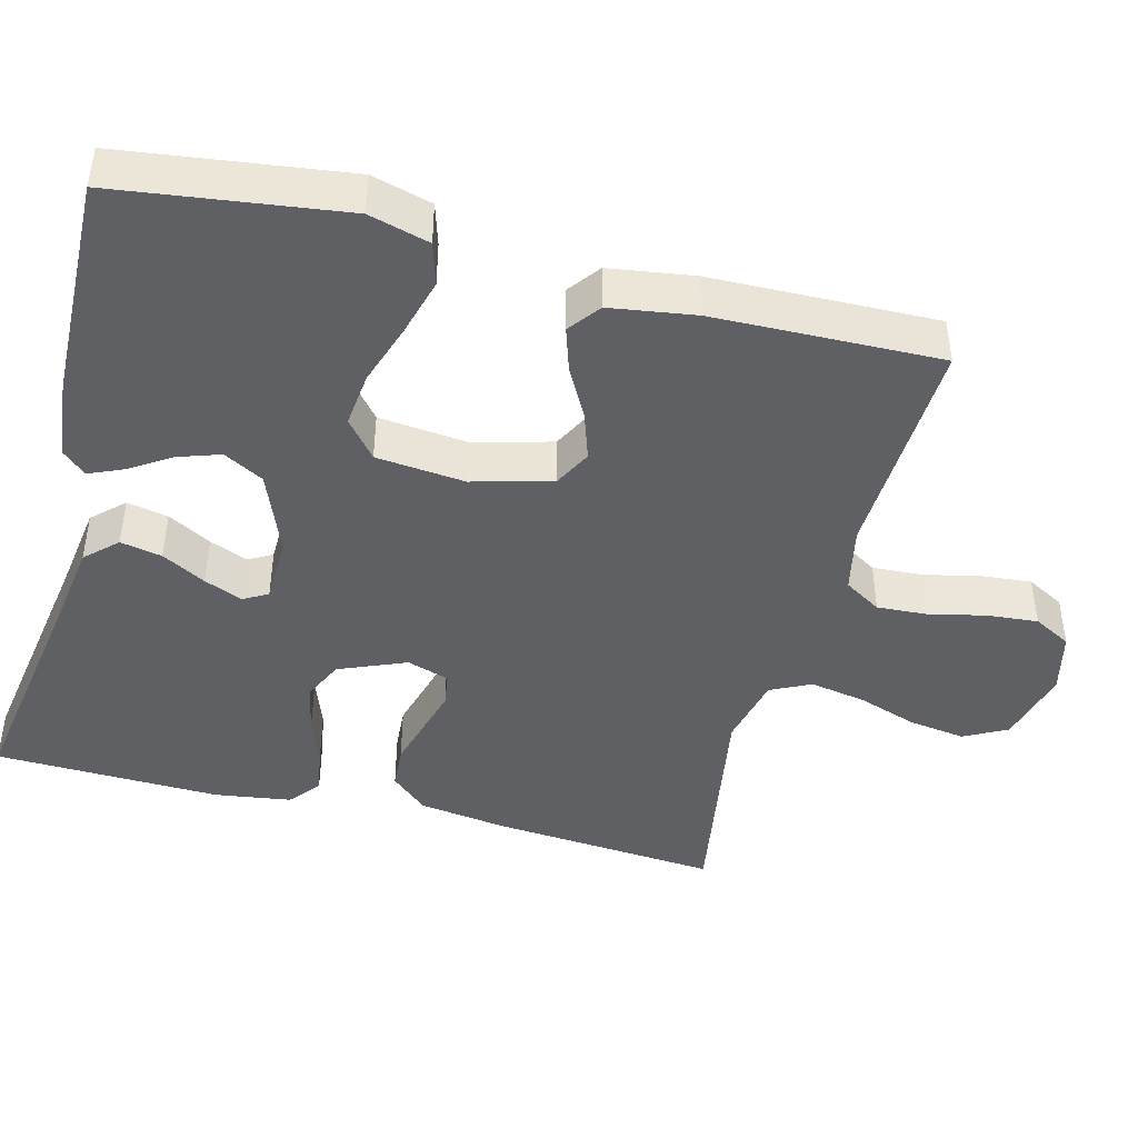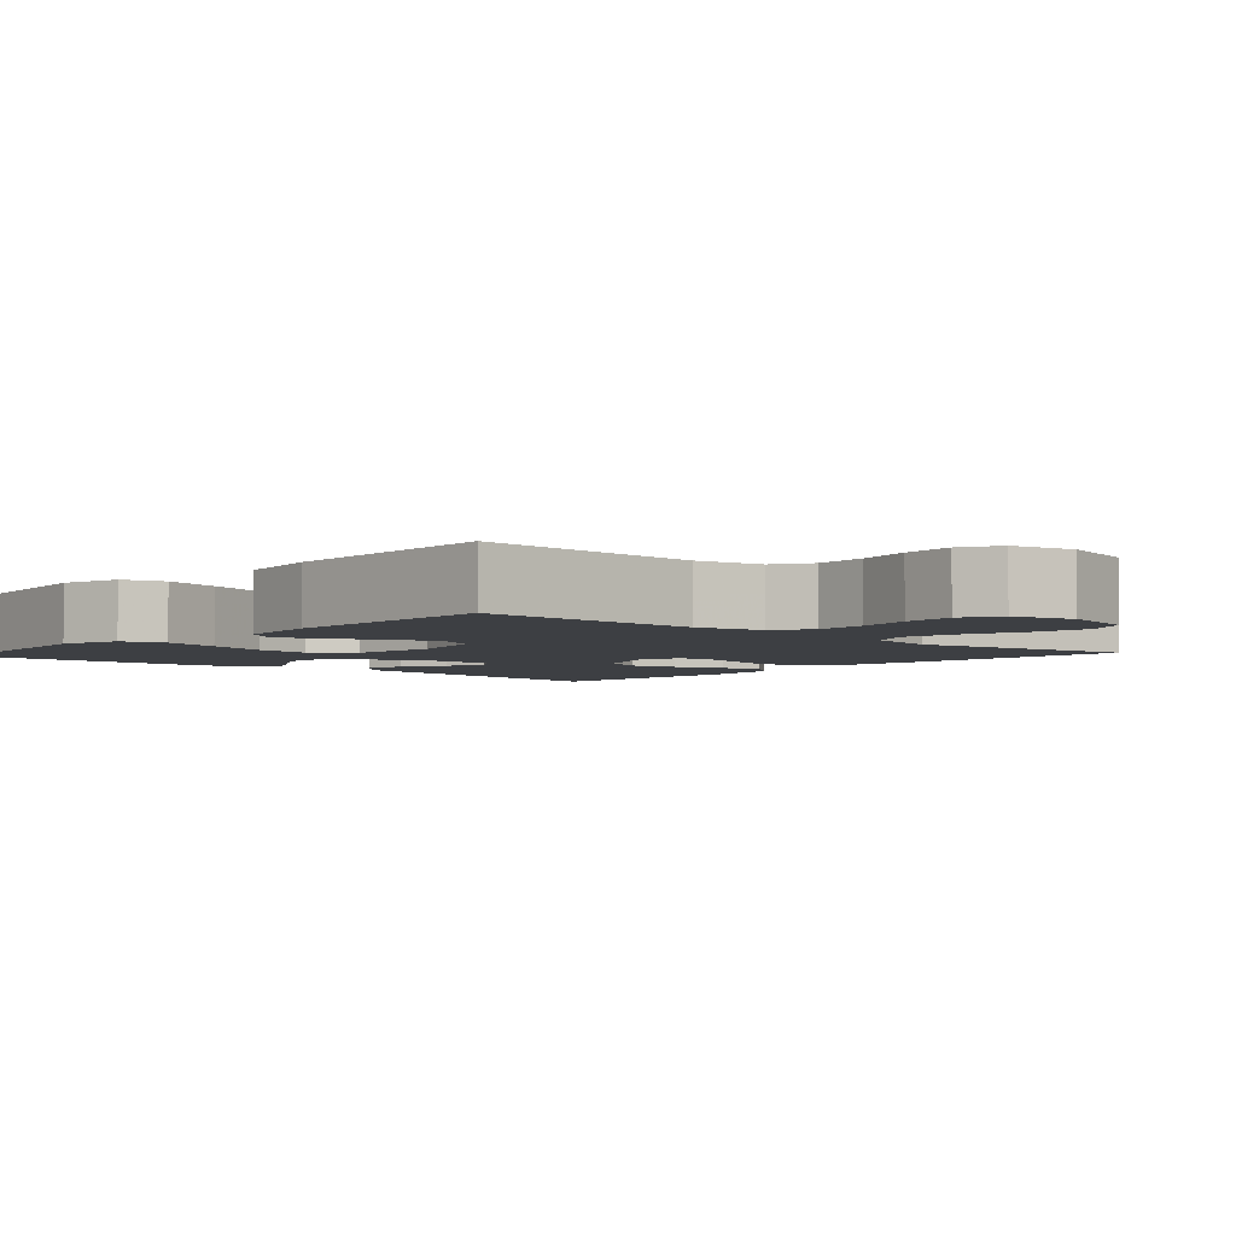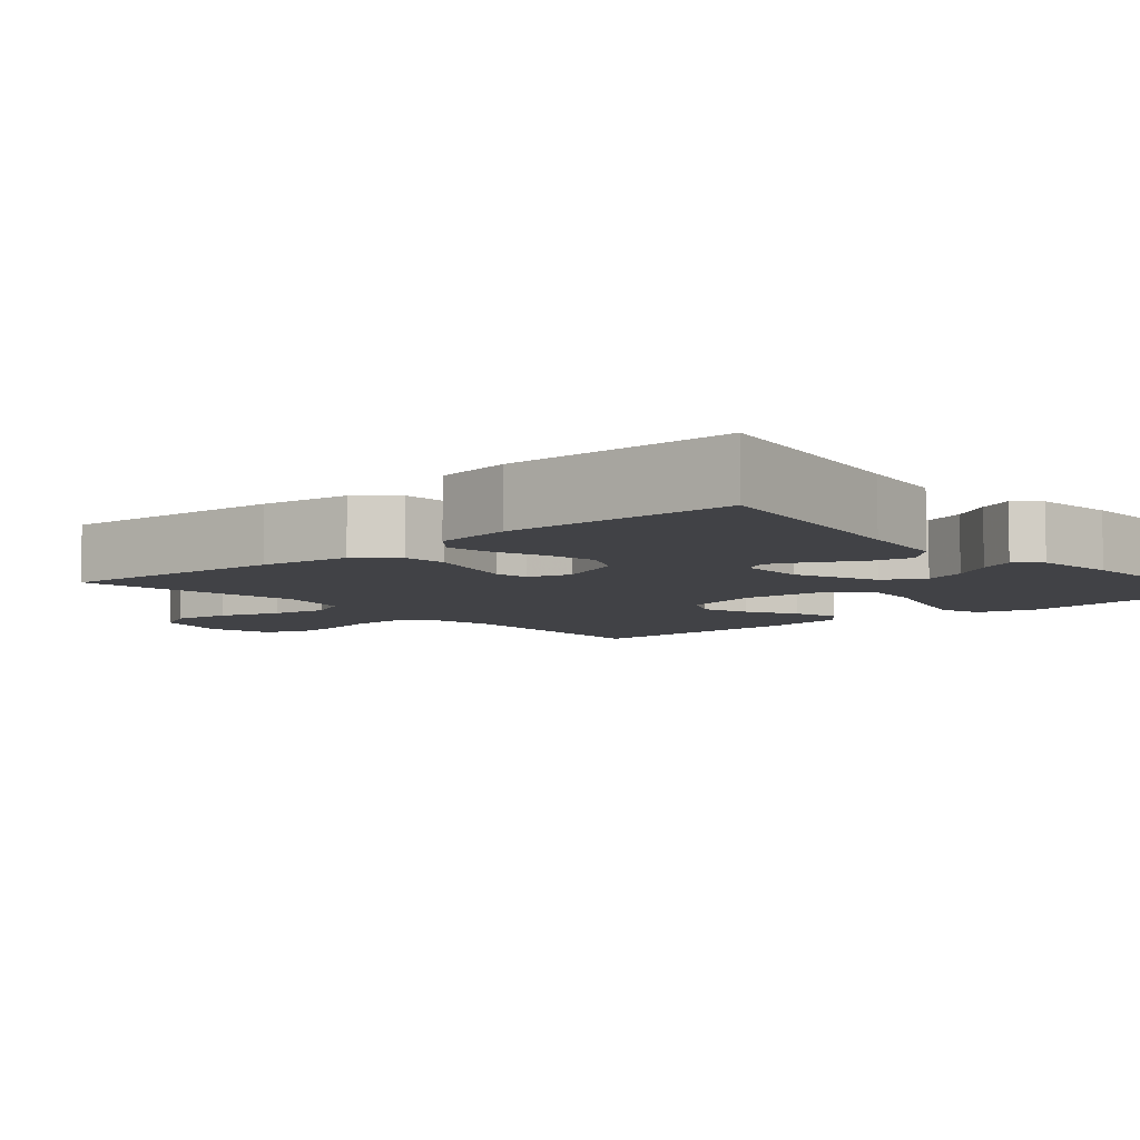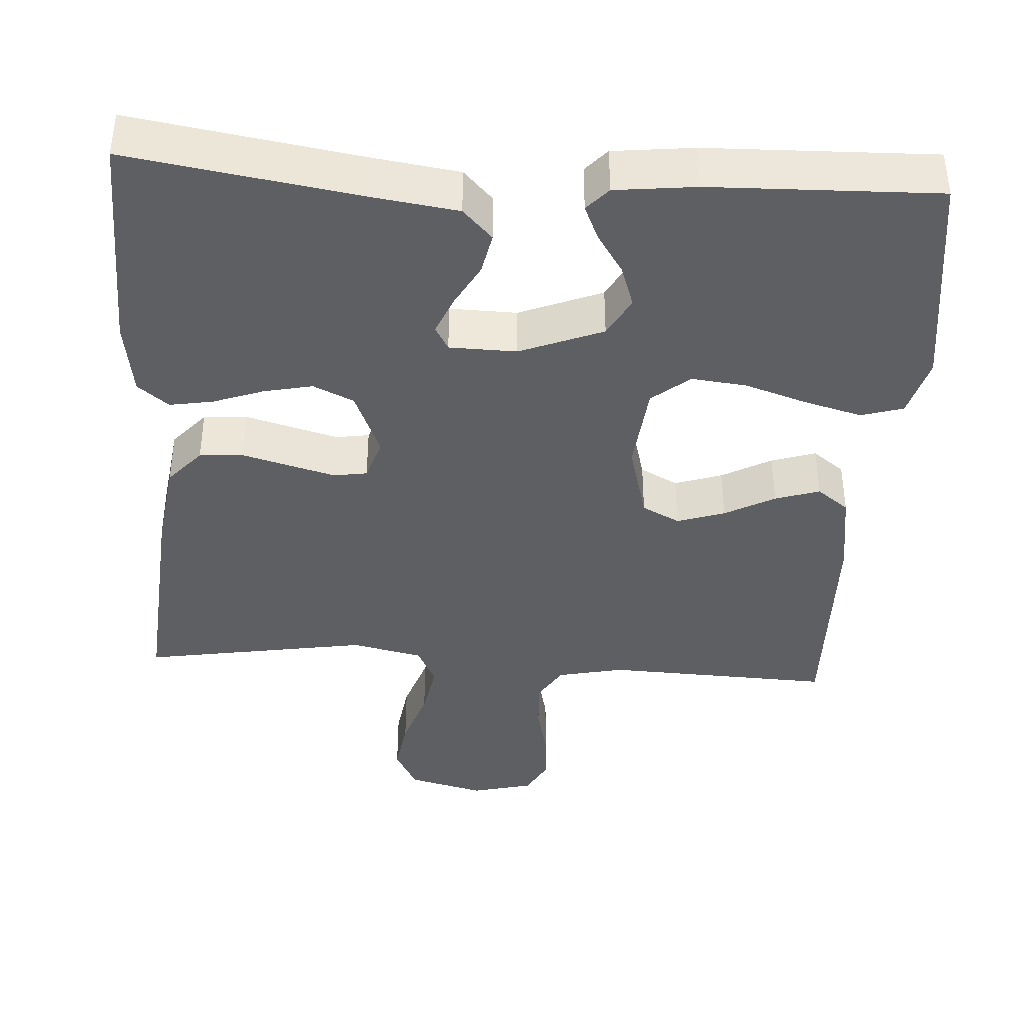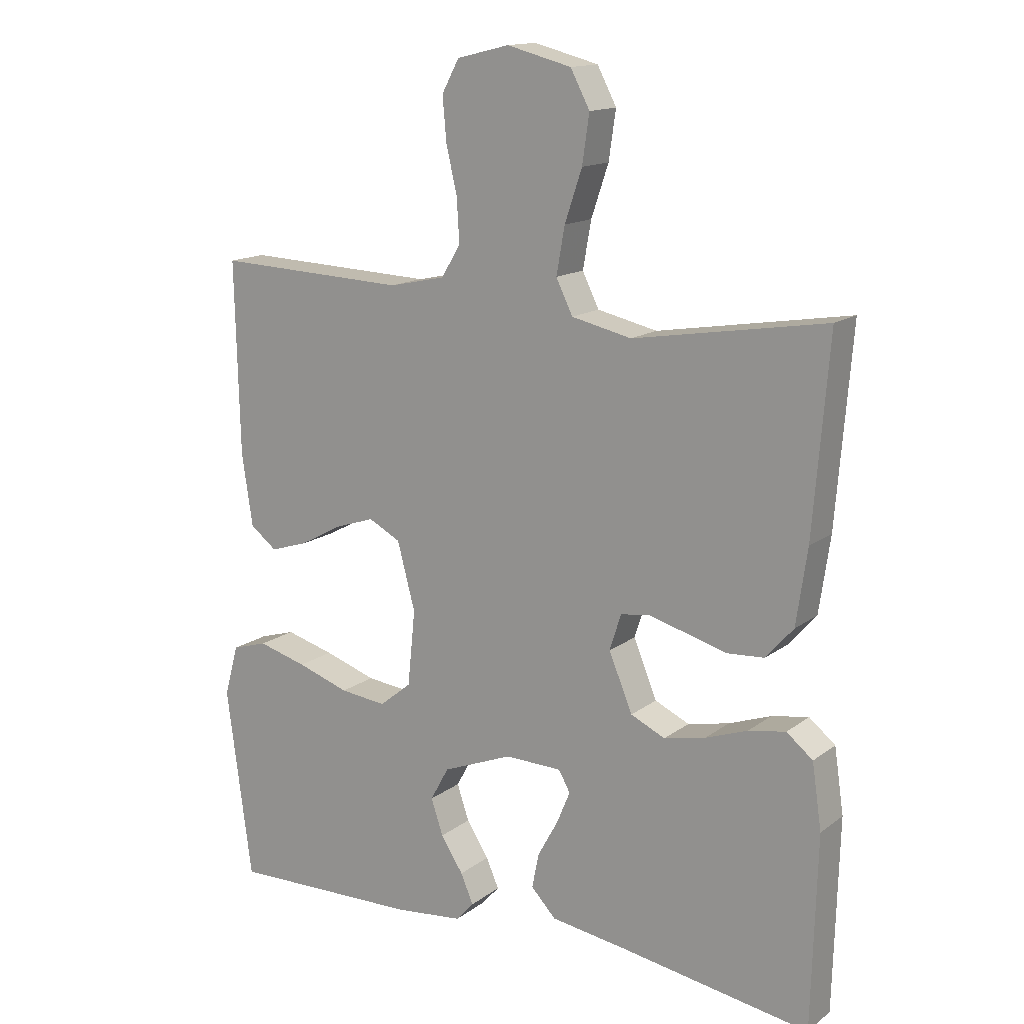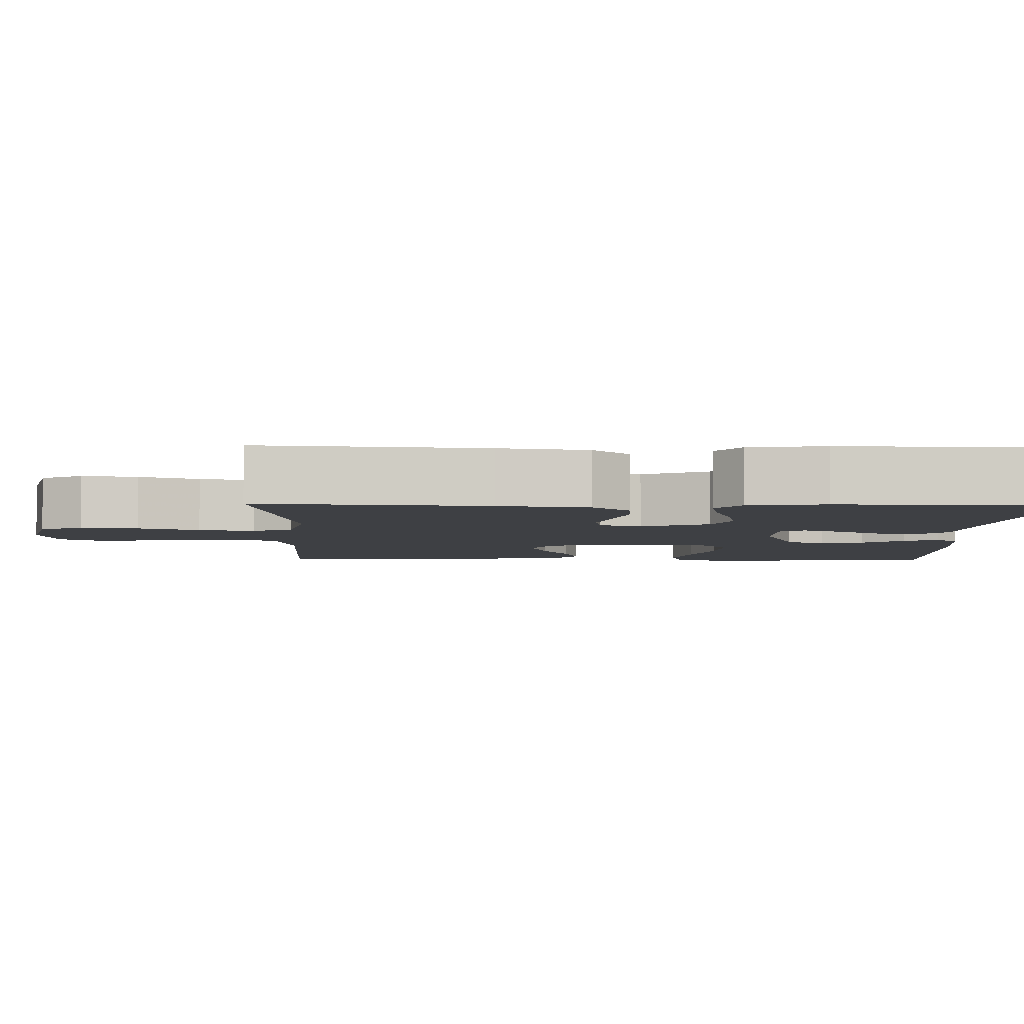
<metadata>
{"format":"obj","ext":"obj","renderer":"f3d","projection":"perspective","resolution":1024,"background":"white","views":[{"elev":-43.8,"azim":-104.6,"up":"+Y"},{"elev":-4.0,"azim":-42.1,"up":"+Y"},{"elev":-6.7,"azim":131.2,"up":"+Y"},{"elev":-39.9,"azim":176.4,"up":"+Y"},{"elev":14.7,"azim":33.2,"up":"+Z"},{"elev":-4.9,"azim":88.6,"up":"+Y"}]}
</metadata>
<code>
v 0.5 0.07 -0.5
v 0.2 0.07 -0.452
v 0.082 0.07 -0.435
v 0.043 0.07 -0.394
v 0.054 0.07 -0.339
v 0.086 0.07 -0.281
v 0.107 0.07 -0.23
v 0.089 0.07 -0.198
v 0 0.07 -0.196
v -0.11 0.07 -0.24
v -0.139 0.07 -0.293
v -0.12 0.07 -0.349
v -0.085 0.07 -0.403
v -0.065 0.07 -0.449
v -0.093 0.07 -0.48
v -0.2 0.07 -0.492
v -0.5 0.07 -0.5
v -0.54 0.07 -0.2
v -0.518 0.07 -0.12
v -0.462 0.07 -0.103
v -0.385 0.07 -0.124
v -0.303 0.07 -0.151
v -0.23 0.07 -0.159
v -0.18 0.07 -0.118
v -0.168 0.07 0
v -0.196 0.07 0.105
v -0.246 0.07 0.131
v -0.309 0.07 0.11
v -0.375 0.07 0.074
v -0.434 0.07 0.055
v -0.476 0.07 0.087
v -0.493 0.07 0.2
v -0.5 0.07 0.5
v -0.2 0.07 0.488
v -0.112 0.07 0.507
v -0.082 0.07 0.556
v -0.086 0.07 0.624
v -0.103 0.07 0.697
v -0.109 0.07 0.765
v -0.082 0.07 0.815
v 0 0.07 0.835
v 0.101 0.07 0.809
v 0.131 0.07 0.752
v 0.12 0.07 0.677
v 0.093 0.07 0.597
v 0.08 0.07 0.524
v 0.106 0.07 0.471
v 0.2 0.07 0.45
v 0.5 0.07 0.5
v 0.476 0.07 0.2
v 0.459 0.07 0.082
v 0.416 0.07 0.033
v 0.358 0.07 0.029
v 0.293 0.07 0.047
v 0.234 0.07 0.063
v 0.19 0.07 0.056
v 0.172 0.07 0
v 0.209 0.07 -0.089
v 0.263 0.07 -0.114
v 0.328 0.07 -0.1
v 0.394 0.07 -0.076
v 0.452 0.07 -0.066
v 0.493 0.07 -0.099
v 0.508 0.07 -0.2
v 0.5 0 -0.5
v 0.2 0 -0.452
v 0.082 0 -0.435
v 0.043 0 -0.394
v 0.054 0 -0.339
v 0.086 0 -0.281
v 0.107 0 -0.23
v 0.089 0 -0.198
v 0 0 -0.196
v -0.11 0 -0.24
v -0.139 0 -0.293
v -0.12 0 -0.349
v -0.085 0 -0.403
v -0.065 0 -0.449
v -0.093 0 -0.48
v -0.2 0 -0.492
v -0.5 0 -0.5
v -0.54 0 -0.2
v -0.518 0 -0.12
v -0.462 0 -0.103
v -0.385 0 -0.124
v -0.303 0 -0.151
v -0.23 0 -0.159
v -0.18 0 -0.118
v -0.168 0 0
v -0.196 0 0.105
v -0.246 0 0.131
v -0.309 0 0.11
v -0.375 0 0.074
v -0.434 0 0.055
v -0.476 0 0.087
v -0.493 0 0.2
v -0.5 0 0.5
v -0.2 0 0.488
v -0.112 0 0.507
v -0.082 0 0.556
v -0.086 0 0.624
v -0.103 0 0.697
v -0.109 0 0.765
v -0.082 0 0.815
v 0 0 0.835
v 0.101 0 0.809
v 0.131 0 0.752
v 0.12 0 0.677
v 0.093 0 0.597
v 0.08 0 0.524
v 0.106 0 0.471
v 0.2 0 0.45
v 0.5 0 0.5
v 0.476 0 0.2
v 0.459 0 0.082
v 0.416 0 0.033
v 0.358 0 0.029
v 0.293 0 0.047
v 0.234 0 0.063
v 0.19 0 0.056
v 0.172 0 0
v 0.209 0 -0.089
v 0.263 0 -0.114
v 0.328 0 -0.1
v 0.394 0 -0.076
v 0.452 0 -0.066
v 0.493 0 -0.099
v 0.508 0 -0.2
f 63 64 1 2
f 60 61 62 63
f 59 60 63 2
f 58 59 2 3
f 57 58 3
f 51 52 53 54
f 51 54 55
f 48 49 50 51
f 47 48 51 55
f 46 47 55 56
f 42 43 44 45
f 42 45 46
f 41 42 46
f 37 38 39 40
f 36 37 40 41
f 31 32 33 34
f 31 34 35
f 28 29 30 31
f 27 28 31 35
f 26 27 35 36
f 19 20 21 22
f 17 18 19 22
f 17 22 23
f 16 17 23 24
f 12 13 14 15
f 11 12 15 16
f 3 4 5 6
f 3 6 7
f 57 3 7
f 41 46 56 57
f 41 57 7 8
f 25 26 36 41
f 25 41 8 9
f 11 16 24 25
f 10 11 25
f 9 10 25
f 66 65 128 127
f 127 126 125 124
f 66 127 124 123
f 67 66 123 122
f 67 122 121
f 118 117 116 115
f 119 118 115
f 115 114 113 112
f 119 115 112 111
f 120 119 111 110
f 109 108 107 106
f 110 109 106
f 110 106 105
f 104 103 102 101
f 105 104 101 100
f 98 97 96 95
f 99 98 95
f 95 94 93 92
f 99 95 92 91
f 100 99 91 90
f 86 85 84 83
f 86 83 82 81
f 87 86 81
f 88 87 81 80
f 79 78 77 76
f 80 79 76 75
f 70 69 68 67
f 71 70 67
f 71 67 121
f 121 120 110 105
f 72 71 121 105
f 105 100 90 89
f 73 72 105 89
f 89 88 80 75
f 89 75 74
f 89 74 73
f 1 65 66 2
f 2 66 67 3
f 3 67 68 4
f 4 68 69 5
f 5 69 70 6
f 6 70 71 7
f 7 71 72 8
f 8 72 73 9
f 9 73 74 10
f 10 74 75 11
f 11 75 76 12
f 12 76 77 13
f 13 77 78 14
f 14 78 79 15
f 15 79 80 16
f 16 80 81 17
f 17 81 82 18
f 18 82 83 19
f 19 83 84 20
f 20 84 85 21
f 21 85 86 22
f 22 86 87 23
f 23 87 88 24
f 24 88 89 25
f 25 89 90 26
f 26 90 91 27
f 27 91 92 28
f 28 92 93 29
f 29 93 94 30
f 30 94 95 31
f 31 95 96 32
f 32 96 97 33
f 33 97 98 34
f 34 98 99 35
f 35 99 100 36
f 36 100 101 37
f 37 101 102 38
f 38 102 103 39
f 39 103 104 40
f 40 104 105 41
f 41 105 106 42
f 42 106 107 43
f 43 107 108 44
f 44 108 109 45
f 45 109 110 46
f 46 110 111 47
f 47 111 112 48
f 48 112 113 49
f 49 113 114 50
f 50 114 115 51
f 51 115 116 52
f 52 116 117 53
f 53 117 118 54
f 54 118 119 55
f 55 119 120 56
f 56 120 121 57
f 57 121 122 58
f 58 122 123 59
f 59 123 124 60
f 60 124 125 61
f 61 125 126 62
f 62 126 127 63
f 63 127 128 64
f 64 128 65 1

</code>
